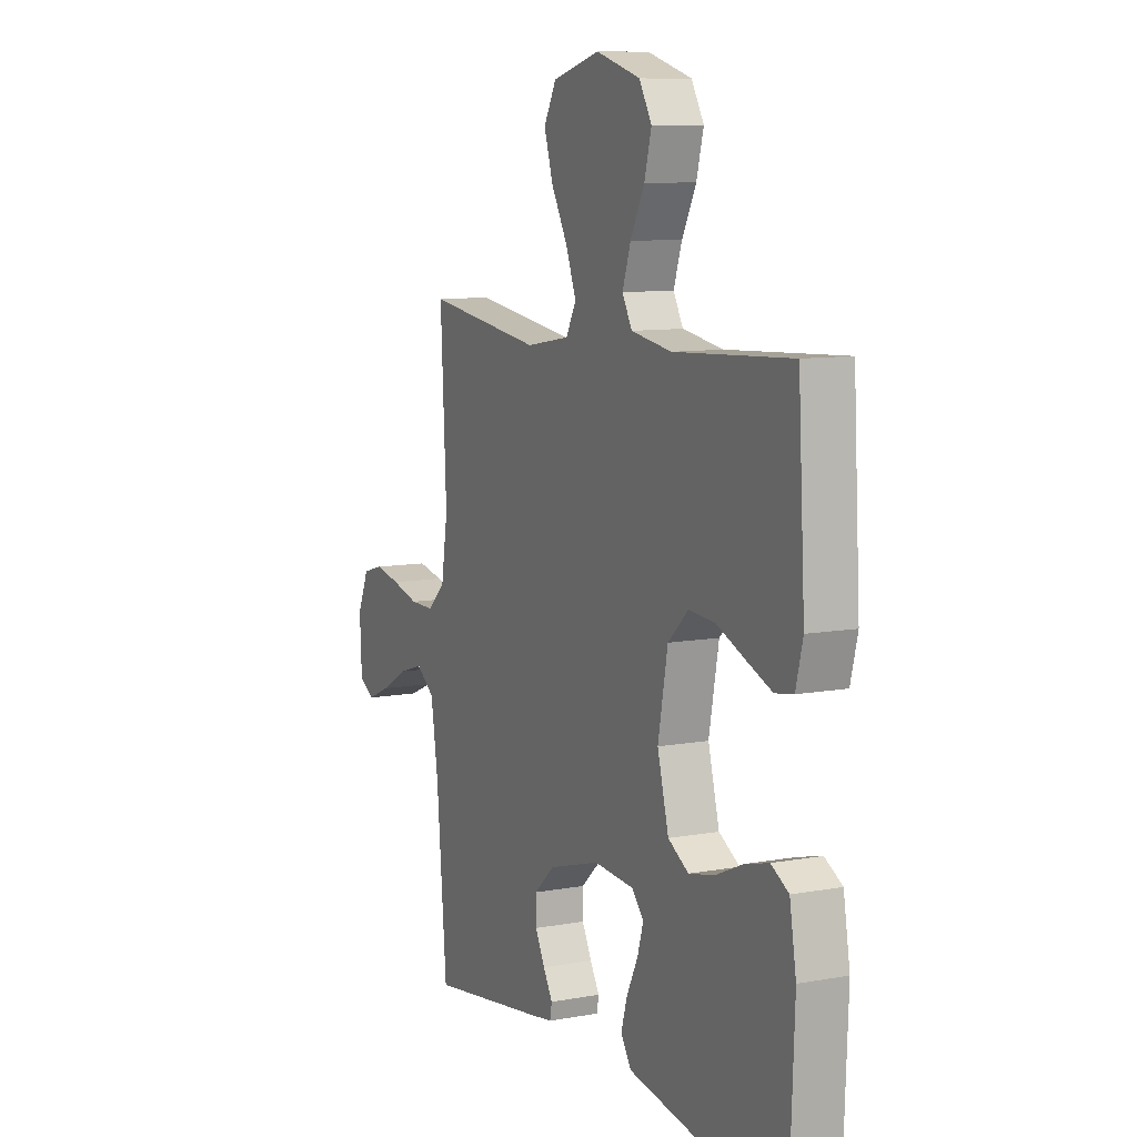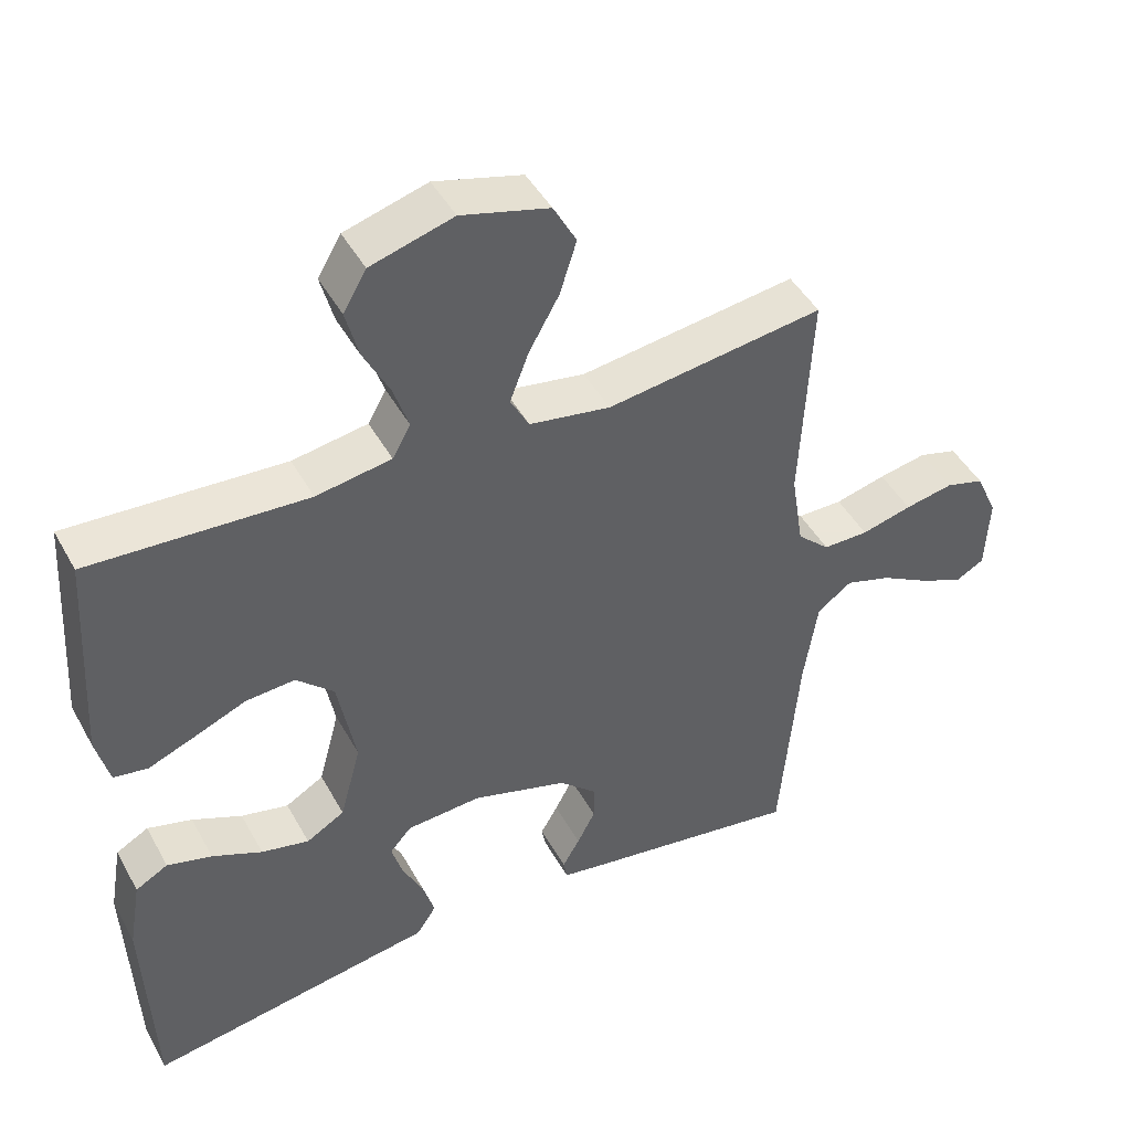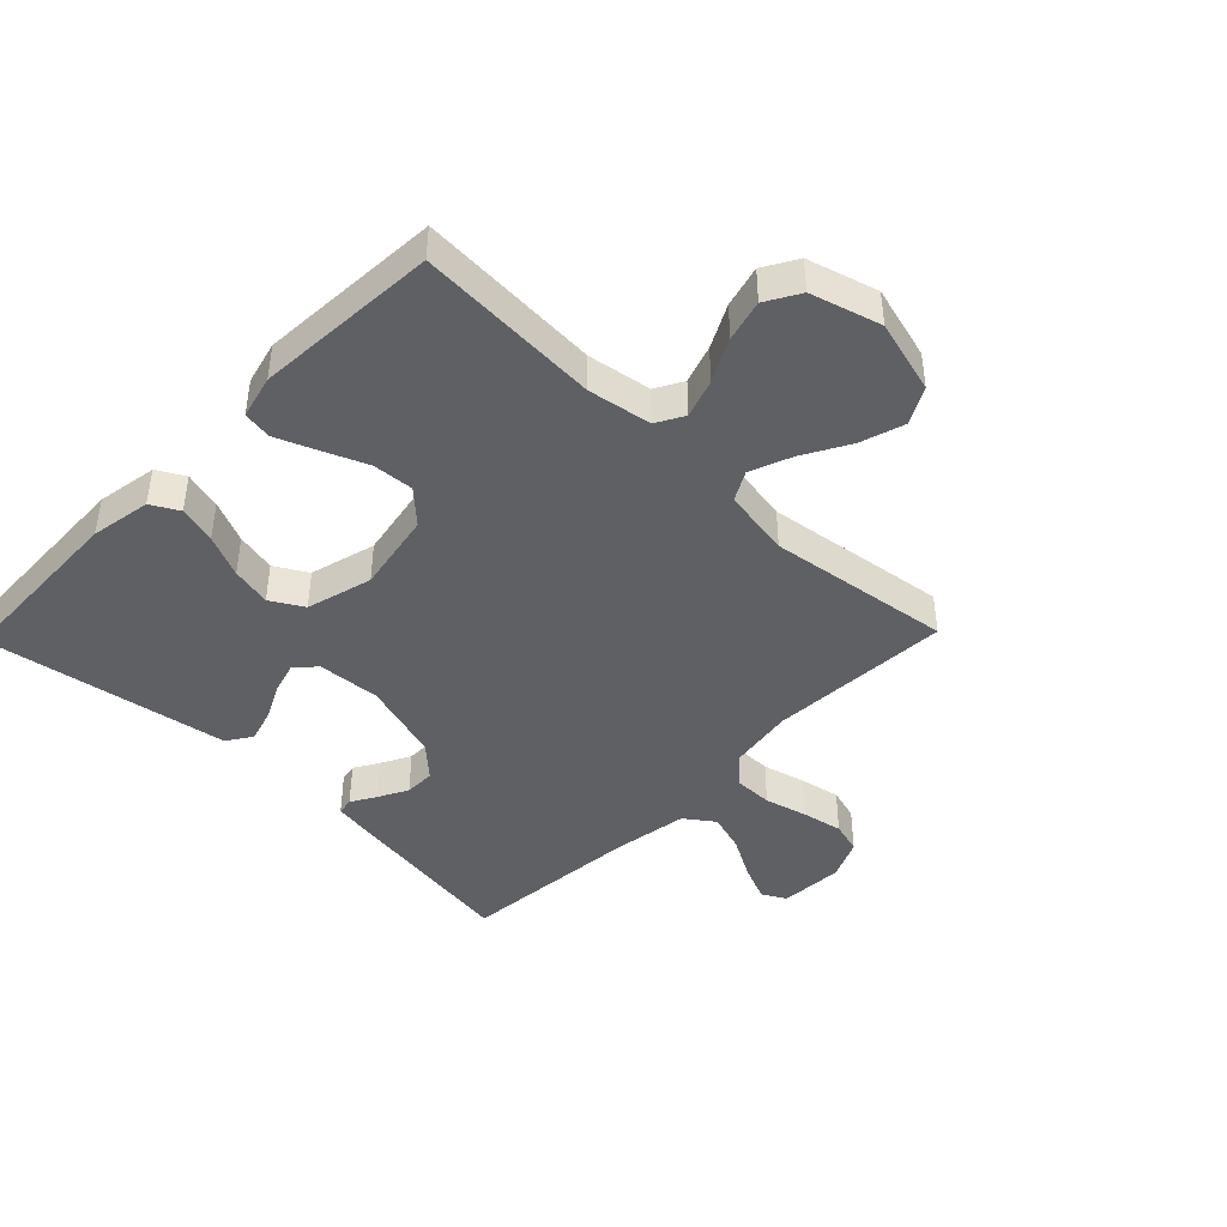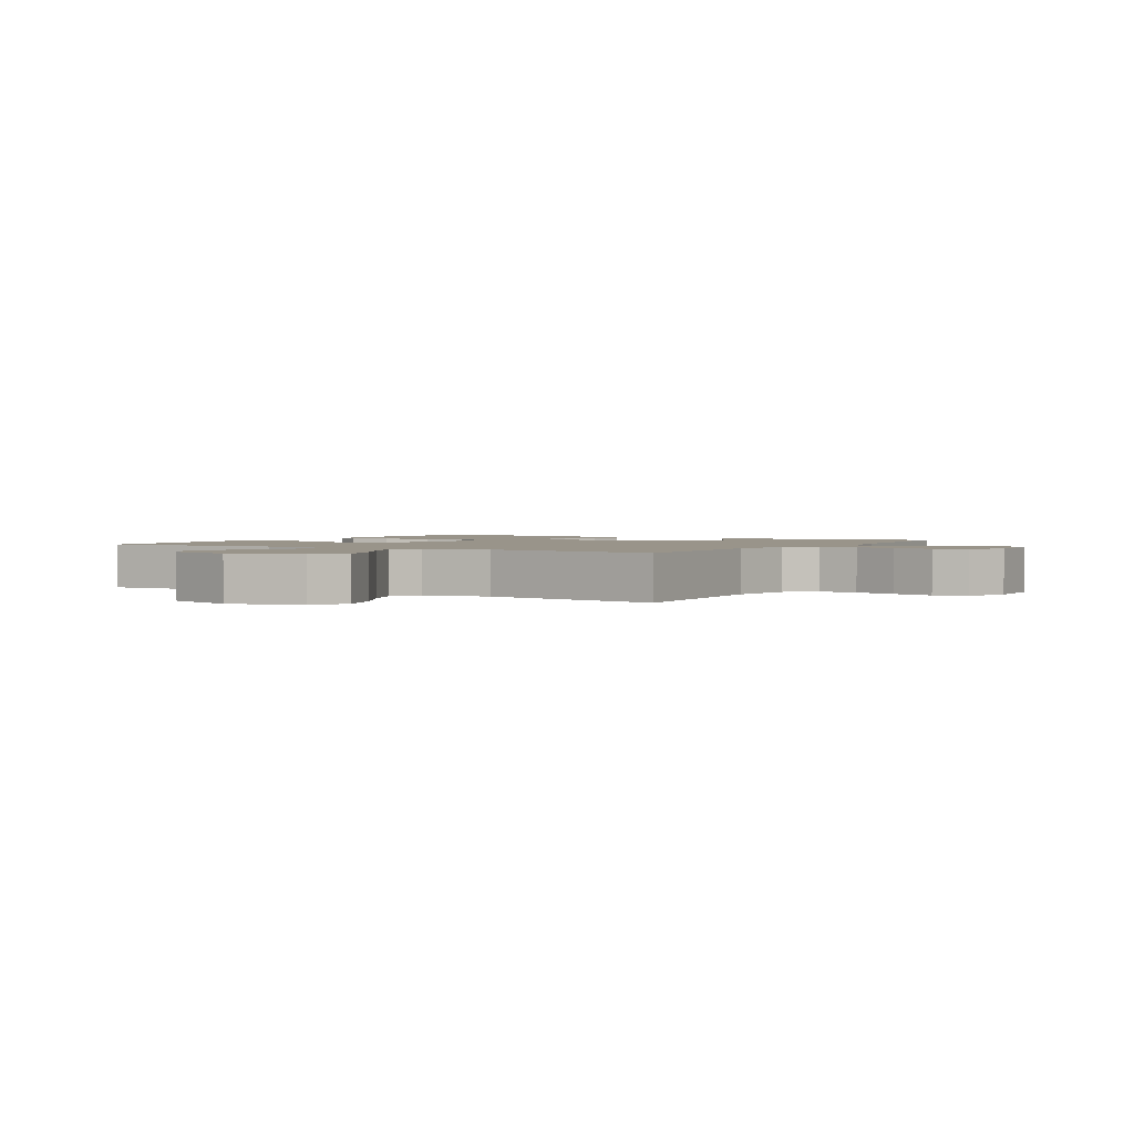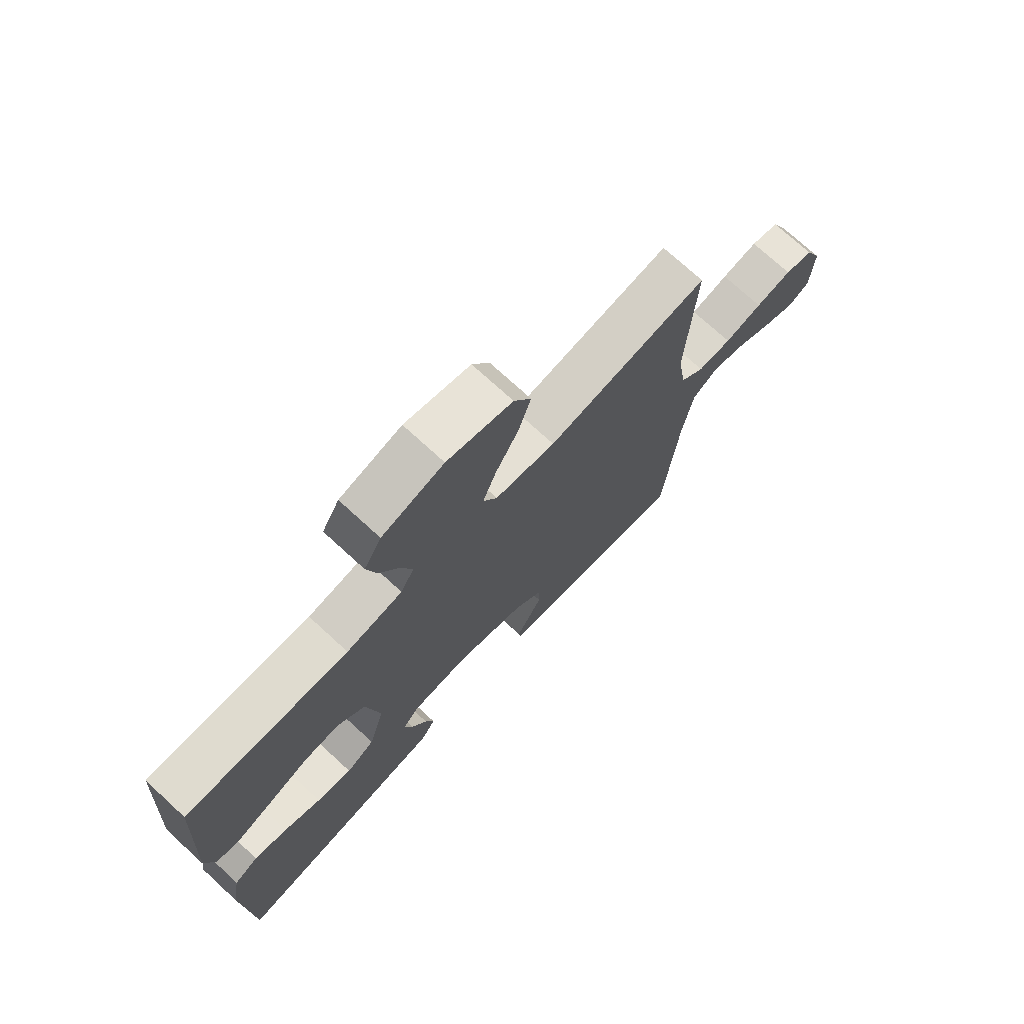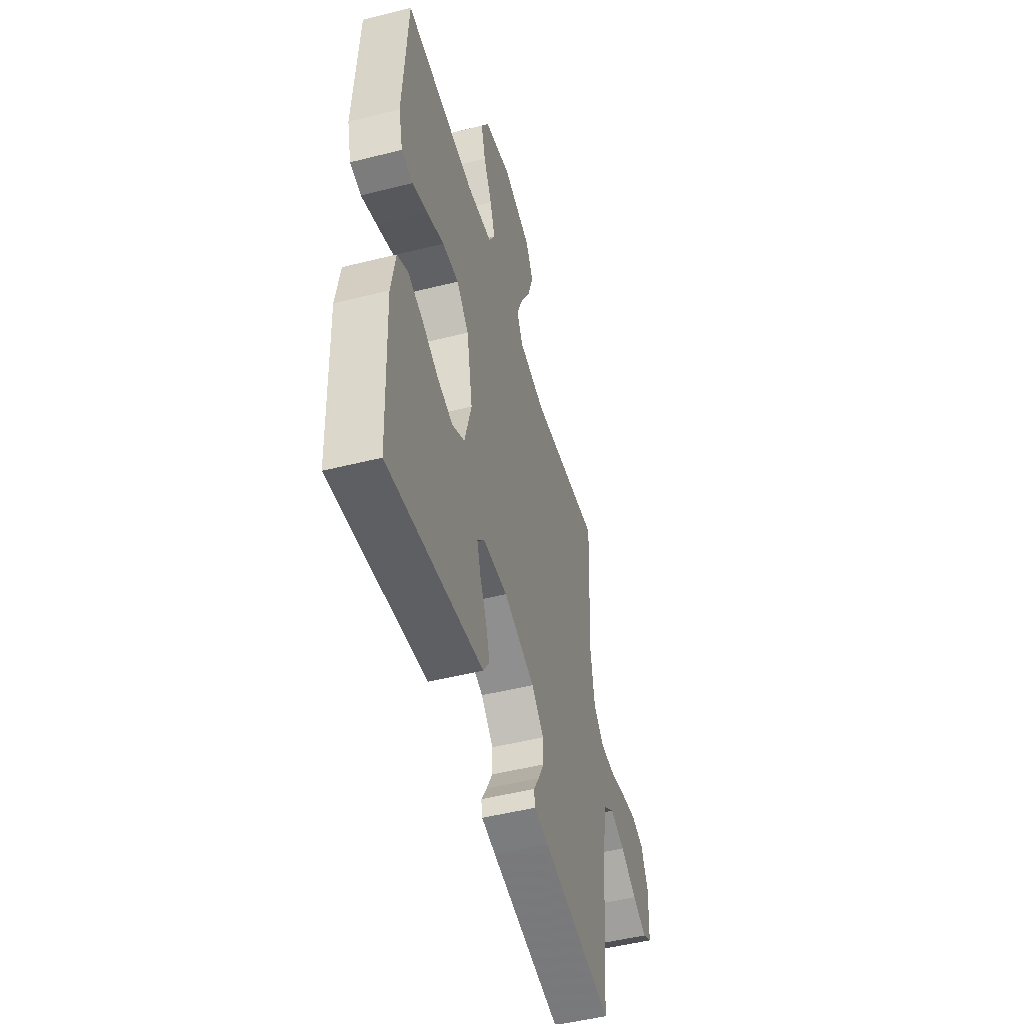
<metadata>
{"format":"obj","ext":"obj","renderer":"f3d","projection":"perspective","resolution":1024,"background":"white","views":[{"elev":9.6,"azim":-115.4,"up":"+Z"},{"elev":45.5,"azim":-27.5,"up":"+Z"},{"elev":-43.0,"azim":-44.2,"up":"+Y"},{"elev":1.9,"azim":31.2,"up":"+Y"},{"elev":73.3,"azim":-47.4,"up":"+Z"},{"elev":-49.8,"azim":-74.5,"up":"+Z"}]}
</metadata>
<code>
v -0.5 0.07 0.5
v -0.2 0.07 0.483
v -0.096 0.07 0.5
v -0.071 0.07 0.545
v -0.092 0.07 0.608
v -0.128 0.07 0.678
v -0.146 0.07 0.746
v -0.114 0.07 0.801
v 0 0.07 0.834
v 0.121 0.07 0.801
v 0.153 0.07 0.742
v 0.13 0.07 0.669
v 0.088 0.07 0.594
v 0.062 0.07 0.526
v 0.088 0.07 0.478
v 0.2 0.07 0.459
v 0.5 0.07 0.5
v 0.485 0.07 0.2
v 0.502 0.07 0.093
v 0.547 0.07 0.051
v 0.61 0.07 0.051
v 0.68 0.07 0.069
v 0.747 0.07 0.082
v 0.8 0.07 0.067
v 0.83 0.07 0
v 0.825 0.07 -0.105
v 0.786 0.07 -0.127
v 0.726 0.07 -0.101
v 0.657 0.07 -0.062
v 0.593 0.07 -0.042
v 0.545 0.07 -0.077
v 0.526 0.07 -0.2
v 0.5 0.07 -0.5
v 0.2 0.07 -0.454
v 0.14 0.07 -0.444
v 0.135 0.07 -0.416
v 0.159 0.07 -0.375
v 0.184 0.07 -0.327
v 0.184 0.07 -0.277
v 0.132 0.07 -0.229
v 0 0.07 -0.189
v -0.104 0.07 -0.196
v -0.134 0.07 -0.23
v -0.119 0.07 -0.281
v -0.09 0.07 -0.34
v -0.074 0.07 -0.394
v -0.101 0.07 -0.435
v -0.2 0.07 -0.451
v -0.5 0.07 -0.5
v -0.512 0.07 -0.2
v -0.495 0.07 -0.101
v -0.45 0.07 -0.076
v -0.388 0.07 -0.093
v -0.319 0.07 -0.124
v -0.253 0.07 -0.139
v -0.2 0.07 -0.108
v -0.171 0.07 0
v -0.196 0.07 0.133
v -0.248 0.07 0.182
v -0.316 0.07 0.177
v -0.388 0.07 0.147
v -0.453 0.07 0.121
v -0.5 0.07 0.129
v -0.518 0.07 0.2
v -0.5 0 0.5
v -0.2 0 0.483
v -0.096 0 0.5
v -0.071 0 0.545
v -0.092 0 0.608
v -0.128 0 0.678
v -0.146 0 0.746
v -0.114 0 0.801
v 0 0 0.834
v 0.121 0 0.801
v 0.153 0 0.742
v 0.13 0 0.669
v 0.088 0 0.594
v 0.062 0 0.526
v 0.088 0 0.478
v 0.2 0 0.459
v 0.5 0 0.5
v 0.485 0 0.2
v 0.502 0 0.093
v 0.547 0 0.051
v 0.61 0 0.051
v 0.68 0 0.069
v 0.747 0 0.082
v 0.8 0 0.067
v 0.83 0 0
v 0.825 0 -0.105
v 0.786 0 -0.127
v 0.726 0 -0.101
v 0.657 0 -0.062
v 0.593 0 -0.042
v 0.545 0 -0.077
v 0.526 0 -0.2
v 0.5 0 -0.5
v 0.2 0 -0.454
v 0.14 0 -0.444
v 0.135 0 -0.416
v 0.159 0 -0.375
v 0.184 0 -0.327
v 0.184 0 -0.277
v 0.132 0 -0.229
v 0 0 -0.189
v -0.104 0 -0.196
v -0.134 0 -0.23
v -0.119 0 -0.281
v -0.09 0 -0.34
v -0.074 0 -0.394
v -0.101 0 -0.435
v -0.2 0 -0.451
v -0.5 0 -0.5
v -0.512 0 -0.2
v -0.495 0 -0.101
v -0.45 0 -0.076
v -0.388 0 -0.093
v -0.319 0 -0.124
v -0.253 0 -0.139
v -0.2 0 -0.108
v -0.171 0 0
v -0.196 0 0.133
v -0.248 0 0.182
v -0.316 0 0.177
v -0.388 0 0.147
v -0.453 0 0.121
v -0.5 0 0.129
v -0.518 0 0.2
f 64 1 2
f 63 64 2
f 62 63 2
f 61 62 2
f 60 61 2
f 59 60 2 3
f 58 59 3 4
f 57 58 4
f 52 53 54
f 51 52 54
f 50 51 54
f 49 50 54
f 48 49 54
f 48 54 55
f 47 48 55
f 46 47 55
f 45 46 55
f 44 45 55
f 43 44 55 56
f 35 36 37
f 34 35 37
f 33 34 37
f 32 33 37
f 31 32 37 38
f 30 31 38 39
f 27 28 29
f 26 27 29
f 25 26 29
f 24 25 29
f 23 24 29
f 22 23 29
f 21 22 29
f 20 21 29 30
f 30 39 40
f 20 30 40
f 19 20 40
f 16 17 18
f 19 40 41
f 18 19 41
f 16 18 41
f 15 16 41
f 11 12 13
f 10 11 13
f 9 10 13
f 8 9 13
f 7 8 13
f 6 7 13
f 5 6 13
f 4 5 13 14
f 42 43 56 57
f 41 42 57
f 15 41 57
f 14 15 57
f 4 14 57
f 66 65 128
f 66 128 127
f 66 127 126
f 66 126 125
f 66 125 124
f 67 66 124 123
f 68 67 123 122
f 68 122 121
f 118 117 116
f 118 116 115
f 118 115 114
f 118 114 113
f 118 113 112
f 119 118 112
f 119 112 111
f 119 111 110
f 119 110 109
f 119 109 108
f 120 119 108 107
f 101 100 99
f 101 99 98
f 101 98 97
f 101 97 96
f 102 101 96 95
f 103 102 95 94
f 93 92 91
f 93 91 90
f 93 90 89
f 93 89 88
f 93 88 87
f 93 87 86
f 93 86 85
f 94 93 85 84
f 104 103 94
f 104 94 84
f 104 84 83
f 82 81 80
f 105 104 83
f 105 83 82
f 105 82 80
f 105 80 79
f 77 76 75
f 77 75 74
f 77 74 73
f 77 73 72
f 77 72 71
f 77 71 70
f 77 70 69
f 78 77 69 68
f 121 120 107 106
f 121 106 105
f 121 105 79
f 121 79 78
f 121 78 68
f 1 65 66 2
f 2 66 67 3
f 3 67 68 4
f 4 68 69 5
f 5 69 70 6
f 6 70 71 7
f 7 71 72 8
f 8 72 73 9
f 9 73 74 10
f 10 74 75 11
f 11 75 76 12
f 12 76 77 13
f 13 77 78 14
f 14 78 79 15
f 15 79 80 16
f 16 80 81 17
f 17 81 82 18
f 18 82 83 19
f 19 83 84 20
f 20 84 85 21
f 21 85 86 22
f 22 86 87 23
f 23 87 88 24
f 24 88 89 25
f 25 89 90 26
f 26 90 91 27
f 27 91 92 28
f 28 92 93 29
f 29 93 94 30
f 30 94 95 31
f 31 95 96 32
f 32 96 97 33
f 33 97 98 34
f 34 98 99 35
f 35 99 100 36
f 36 100 101 37
f 37 101 102 38
f 38 102 103 39
f 39 103 104 40
f 40 104 105 41
f 41 105 106 42
f 42 106 107 43
f 43 107 108 44
f 44 108 109 45
f 45 109 110 46
f 46 110 111 47
f 47 111 112 48
f 48 112 113 49
f 49 113 114 50
f 50 114 115 51
f 51 115 116 52
f 52 116 117 53
f 53 117 118 54
f 54 118 119 55
f 55 119 120 56
f 56 120 121 57
f 57 121 122 58
f 58 122 123 59
f 59 123 124 60
f 60 124 125 61
f 61 125 126 62
f 62 126 127 63
f 63 127 128 64
f 64 128 65 1

</code>
